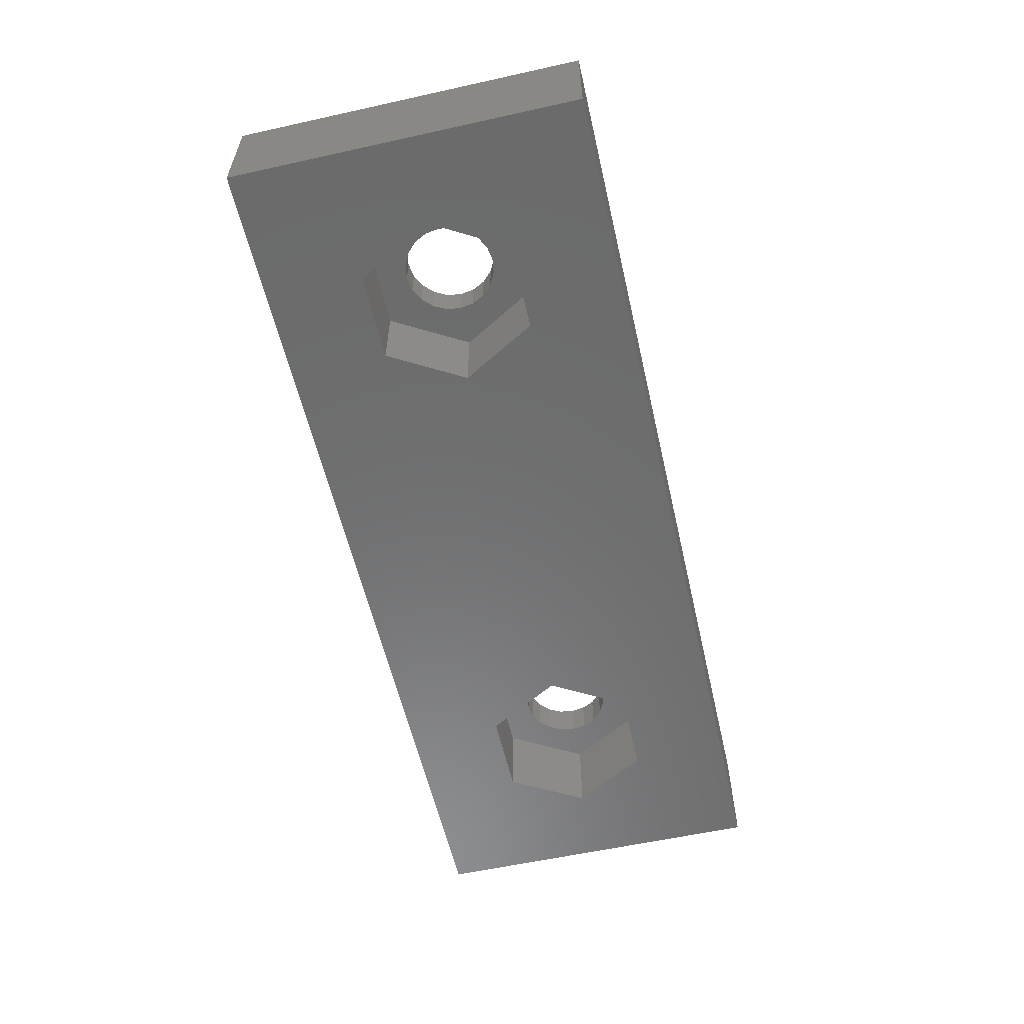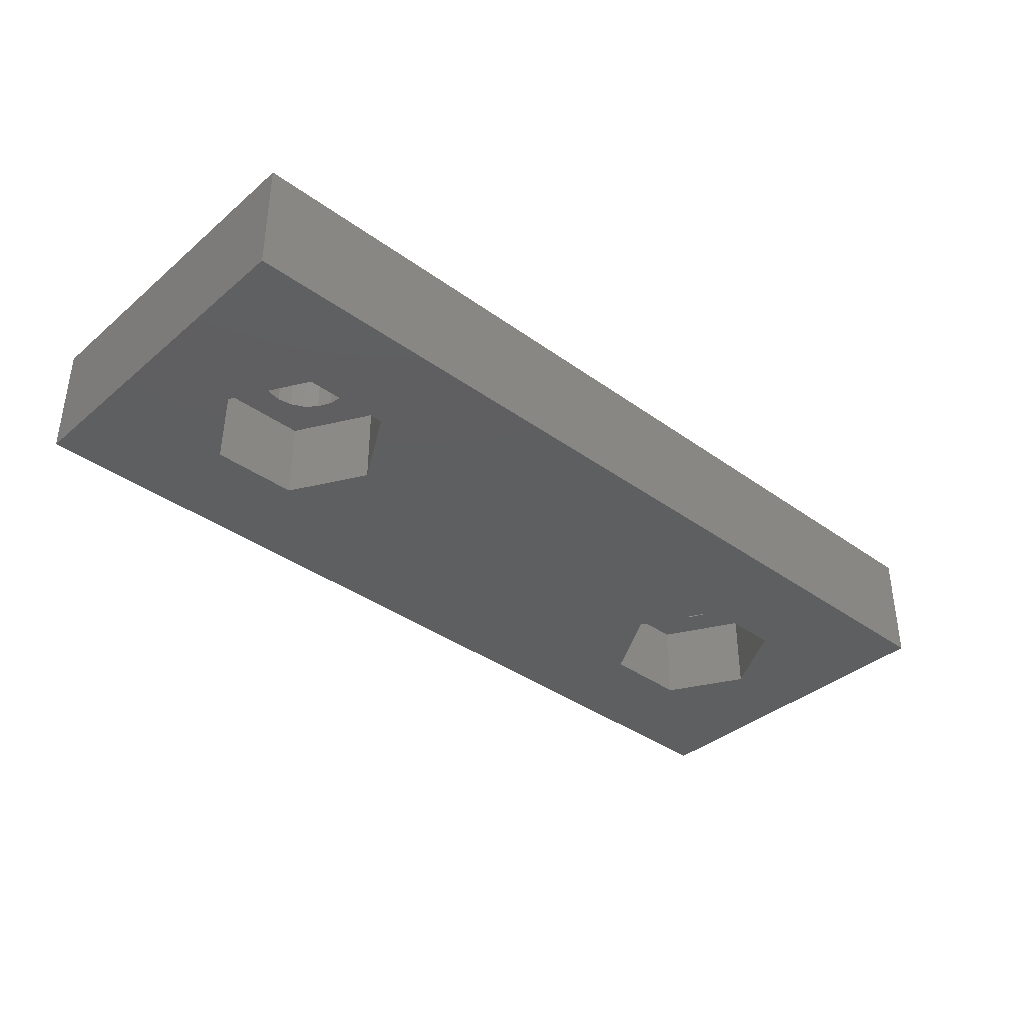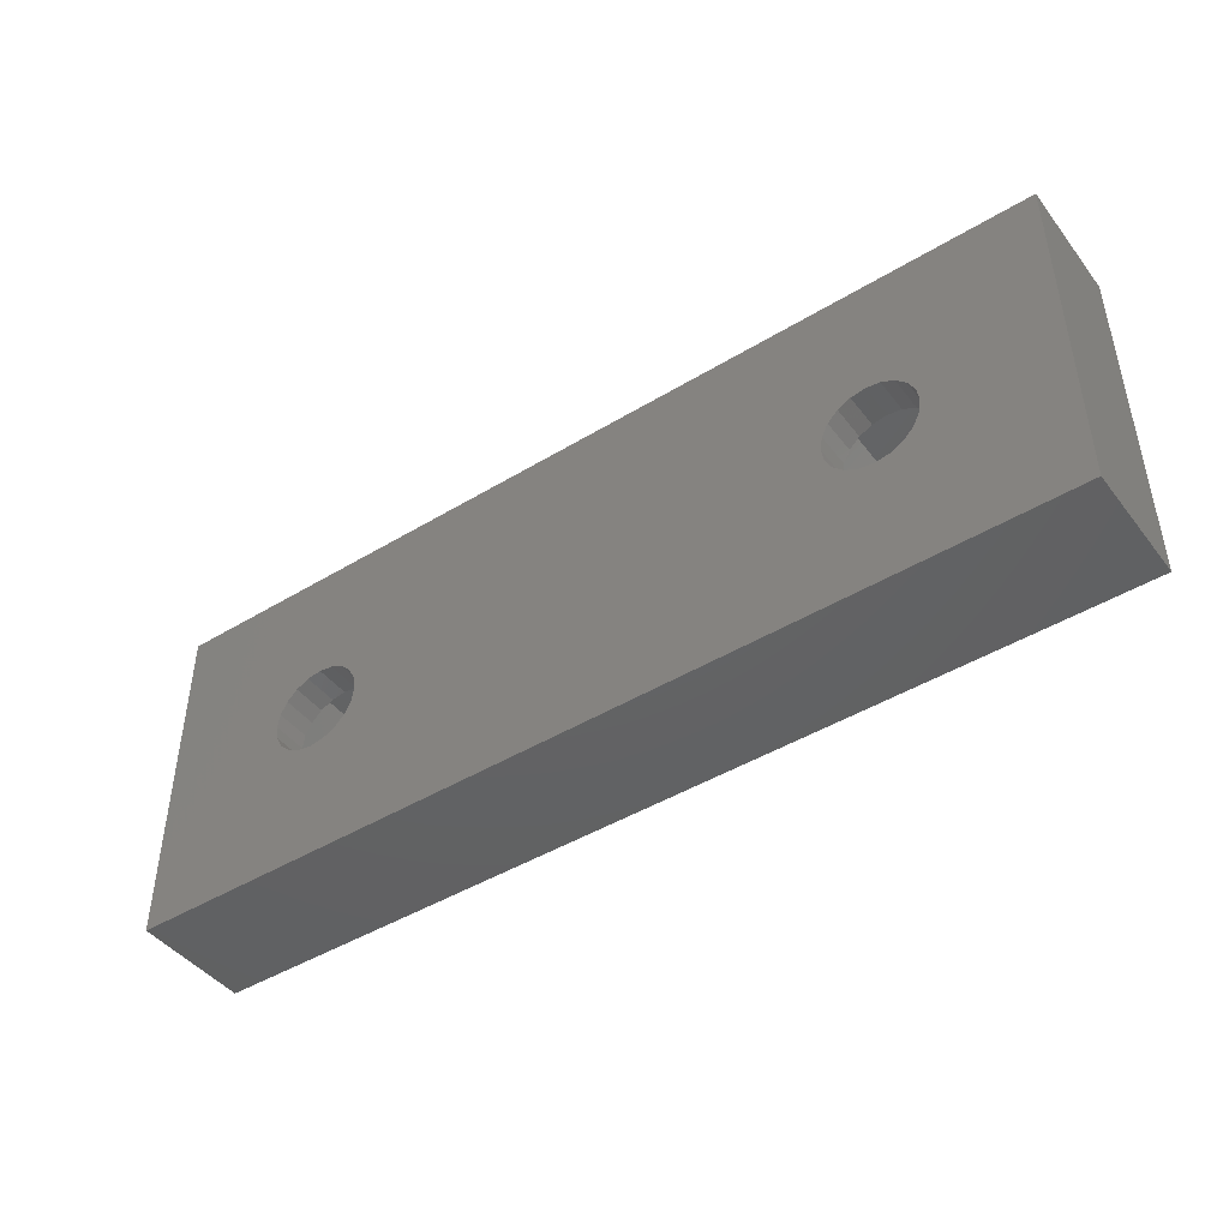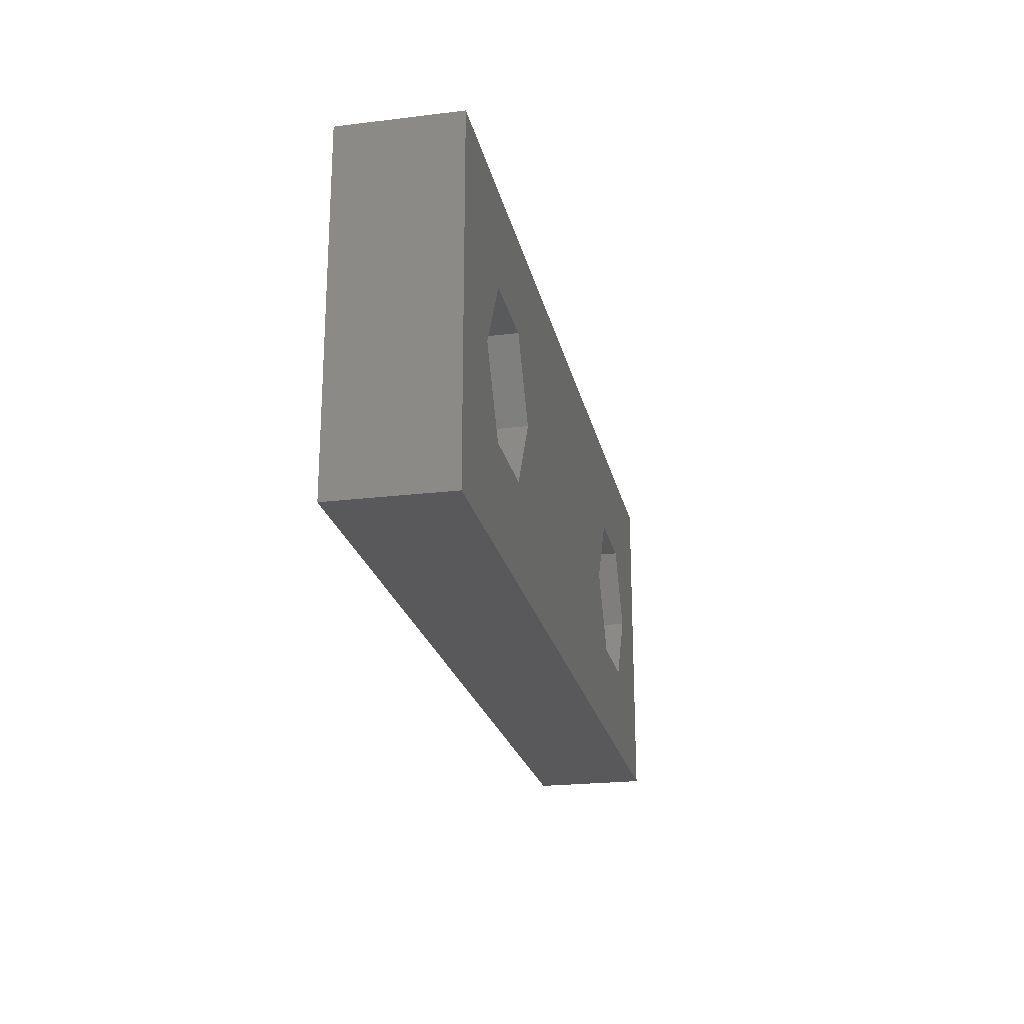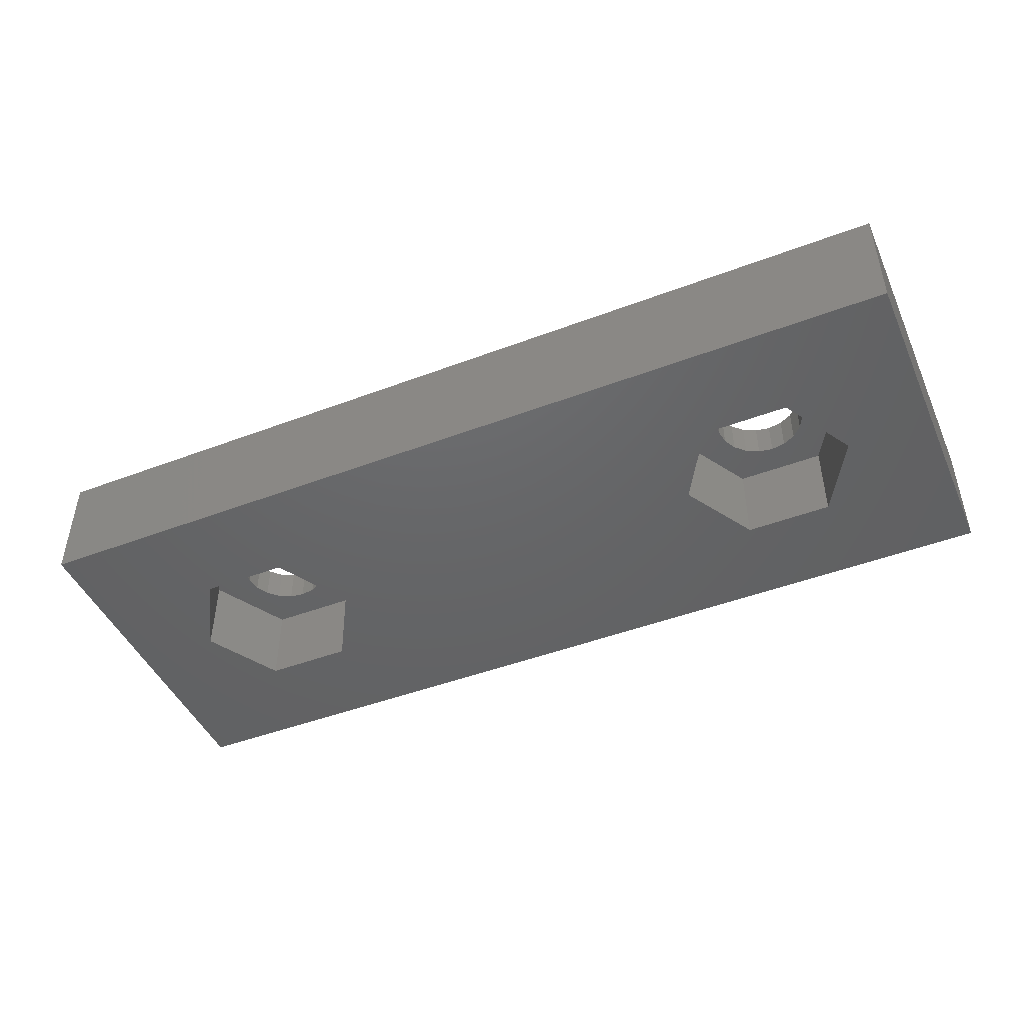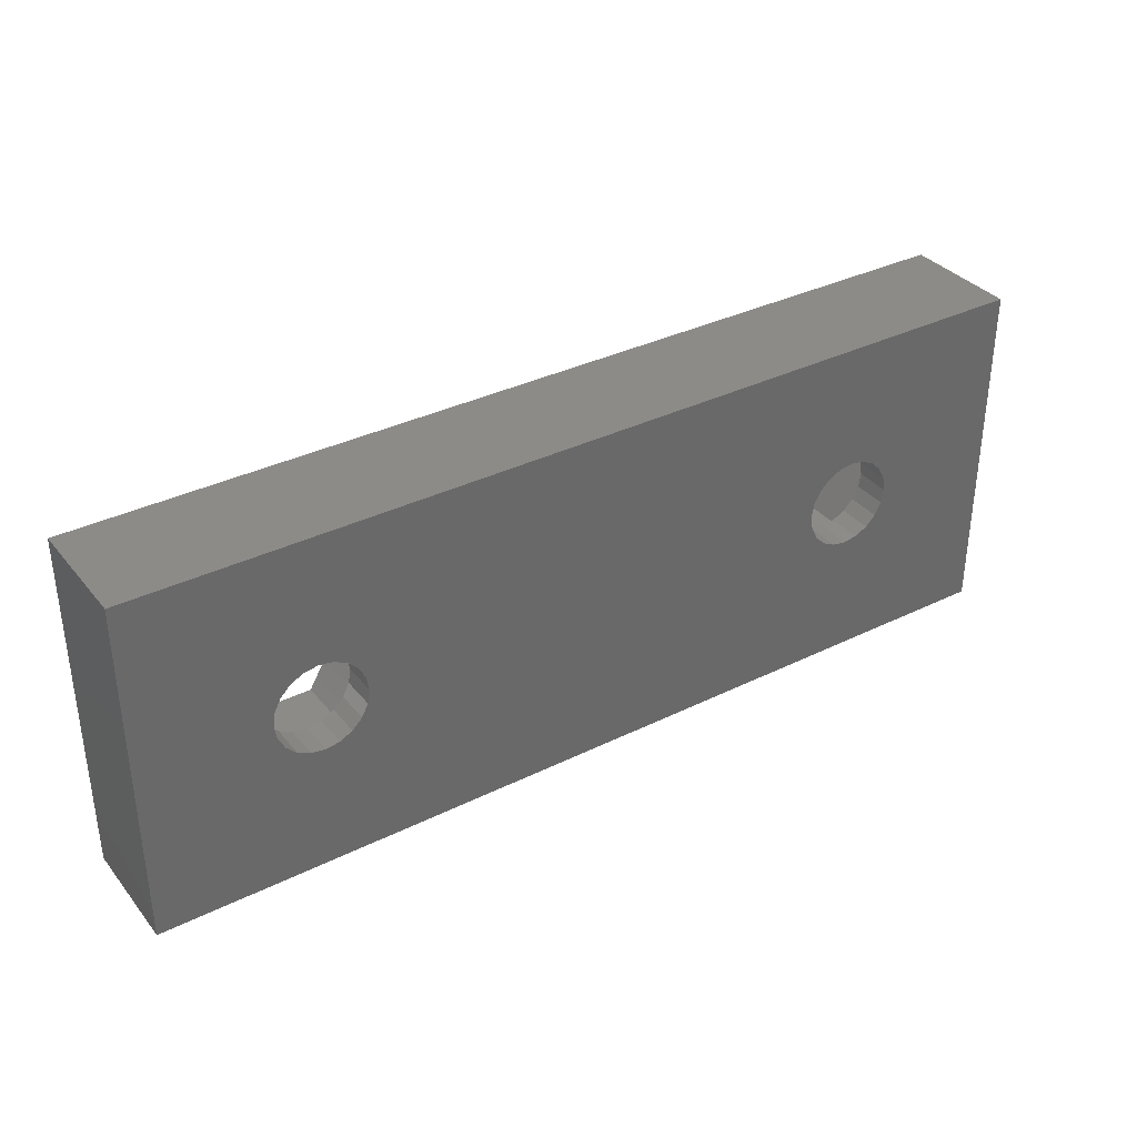
<metadata>
{"format":"stl","ext":"stl","renderer":"f3d","projection":"perspective","resolution":1024,"background":"white","views":[{"elev":-58.0,"azim":-77.1,"up":"+Z"},{"elev":-37.5,"azim":-42.8,"up":"+Z"},{"elev":-44.8,"azim":35.2,"up":"+Y"},{"elev":-22.4,"azim":101.9,"up":"+Y"},{"elev":-46.2,"azim":-156.6,"up":"+Z"},{"elev":34.9,"azim":-33.4,"up":"+Y"}]}
</metadata>
<code>
# stl→obj: 112 verts, 228 faces
v -40 -15 1
v -40 -15 11
v -40 15 1
v -40 15 11
v 40 -15 1
v 40 -15 11
v -21.25 6.495 1
v 21.25 6.495 1
v 40 15 1
v -32.5 0 1
v -28.75 -6.495 1
v -21.25 -6.495 1
v 28.75 -6.495 1
v 21.25 -6.495 1
v -28.75 6.495 1
v -17.5 0 1
v 17.5 0 1
v 28.75 6.495 1
v 32.5 0 1
v 40 15 11
v -22.68 -3.196 11
v 23.78 -3.757 11
v -28.76 -1.221 11
v -21.8 -2.322 11
v -28.95 0 11
v -21.24 -1.221 11
v -28.76 1.221 11
v -21.05 0 11
v -28.2 2.322 11
v -21.24 1.221 11
v -27.32 3.196 11
v -21.8 2.322 11
v -26.22 3.757 11
v -22.68 3.196 11
v -25 3.95 11
v -23.78 3.757 11
v -23.78 -3.757 11
v -25 -3.95 11
v -26.22 -3.757 11
v -27.32 -3.196 11
v -28.2 -2.322 11
v 21.05 0 11
v 21.24 -1.221 11
v 21.24 1.221 11
v 21.8 2.322 11
v 25 3.95 11
v 26.22 3.757 11
v 22.68 3.196 11
v 23.78 3.757 11
v 27.32 3.196 11
v 28.76 1.221 11
v 28.95 0 11
v 25 -3.95 11
v 28.2 2.322 11
v 28.76 -1.221 11
v 28.2 -2.322 11
v 27.32 -3.196 11
v 26.22 -3.757 11
v 22.68 -3.196 11
v 21.8 -2.322 11
v -28.75 6.495 8
v -32.5 0 8
v -28.75 -6.495 8
v -21.25 6.495 8
v -17.5 0 8
v -21.25 -6.495 8
v 21.25 6.495 8
v 17.5 0 8
v 21.25 -6.495 8
v 28.75 6.495 8
v 32.5 0 8
v 28.75 -6.495 8
v -28.2 -2.322 8
v -28.76 -1.221 8
v -28.95 0 8
v -27.32 -3.196 8
v -26.22 -3.757 8
v -25 -3.95 8
v -23.78 -3.757 8
v -22.68 -3.196 8
v -21.8 -2.322 8
v -21.24 -1.221 8
v -21.05 0 8
v -21.24 1.221 8
v -21.8 2.322 8
v -22.68 3.196 8
v -23.78 3.757 8
v -25 3.95 8
v -26.22 3.757 8
v -27.32 3.196 8
v -28.2 2.322 8
v -28.76 1.221 8
v 21.8 -2.322 8
v 21.24 -1.221 8
v 21.05 0 8
v 22.68 -3.196 8
v 23.78 -3.757 8
v 25 -3.95 8
v 26.22 -3.757 8
v 27.32 -3.196 8
v 28.2 -2.322 8
v 28.76 -1.221 8
v 28.95 0 8
v 28.76 1.221 8
v 28.2 2.322 8
v 27.32 3.196 8
v 26.22 3.757 8
v 25 3.95 8
v 23.78 3.757 8
v 22.68 3.196 8
v 21.8 2.322 8
v 21.24 1.221 8
f 1 2 3
f 3 2 4
f 2 1 5
f 6 2 5
f 7 3 5
f 8 3 9
f 1 3 10
f 1 10 11
f 1 11 5
f 11 12 5
f 13 5 14
f 15 3 7
f 16 7 5
f 10 3 15
f 14 3 17
f 5 3 14
f 18 9 19
f 5 13 19
f 5 19 9
f 8 9 18
f 17 3 8
f 16 5 12
f 3 4 9
f 9 4 20
f 21 2 6
f 22 4 6
f 4 2 23
f 24 21 6
f 4 23 25
f 26 24 6
f 4 25 27
f 28 26 6
f 4 27 29
f 30 28 6
f 4 29 31
f 32 30 6
f 4 31 33
f 34 32 6
f 4 33 35
f 4 36 6
f 4 35 36
f 37 2 21
f 38 2 37
f 39 2 38
f 40 2 39
f 41 2 40
f 23 2 41
f 42 4 43
f 44 4 42
f 45 4 44
f 46 47 20
f 48 4 45
f 20 4 48
f 20 48 49
f 47 50 20
f 51 52 6
f 53 22 6
f 20 54 6
f 20 50 54
f 54 51 6
f 52 55 6
f 55 56 6
f 56 57 6
f 57 58 6
f 58 53 6
f 59 4 22
f 60 4 59
f 43 4 60
f 36 34 6
f 49 46 20
f 6 5 9
f 20 6 9
f 15 61 62
f 10 15 62
f 62 63 11
f 10 62 11
f 7 64 61
f 15 7 61
f 65 64 16
f 16 64 7
f 65 16 66
f 66 16 12
f 66 12 63
f 63 12 11
f 8 67 68
f 17 8 68
f 68 69 14
f 17 68 14
f 18 70 67
f 8 18 67
f 71 70 19
f 19 70 18
f 71 19 72
f 72 19 13
f 72 13 69
f 69 13 14
f 23 41 73
f 74 23 73
f 25 23 74
f 75 25 74
f 40 76 41
f 41 76 73
f 39 77 40
f 40 77 76
f 38 78 39
f 39 78 77
f 37 79 38
f 38 79 78
f 21 80 37
f 37 80 79
f 24 81 21
f 21 81 80
f 26 82 24
f 24 82 81
f 28 83 26
f 26 83 82
f 28 30 83
f 83 30 84
f 30 32 84
f 84 32 85
f 85 32 34
f 86 85 34
f 86 34 36
f 87 86 36
f 87 36 35
f 88 87 35
f 88 35 33
f 89 88 33
f 89 33 31
f 90 89 31
f 90 31 29
f 91 90 29
f 91 29 27
f 92 91 27
f 92 27 25
f 75 92 25
f 43 60 93
f 94 43 93
f 42 43 94
f 95 42 94
f 59 96 60
f 60 96 93
f 22 97 59
f 59 97 96
f 53 98 22
f 22 98 97
f 58 99 53
f 53 99 98
f 57 100 58
f 58 100 99
f 56 101 57
f 57 101 100
f 55 102 56
f 56 102 101
f 52 103 55
f 55 103 102
f 52 51 103
f 103 51 104
f 51 54 104
f 104 54 105
f 105 54 50
f 106 105 50
f 106 50 47
f 107 106 47
f 107 47 46
f 108 107 46
f 108 46 49
f 109 108 49
f 109 49 48
f 110 109 48
f 110 48 45
f 111 110 45
f 111 45 44
f 112 111 44
f 112 44 42
f 95 112 42
f 80 65 66
f 76 66 63
f 74 63 62
f 75 74 62
f 80 66 79
f 78 66 77
f 77 66 76
f 73 76 63
f 79 66 78
f 81 65 80
f 86 65 85
f 82 65 81
f 83 65 82
f 84 65 83
f 85 65 84
f 64 65 86
f 64 86 61
f 88 61 87
f 86 87 61
f 89 61 88
f 90 61 89
f 91 61 90
f 92 61 91
f 61 92 62
f 92 75 62
f 73 63 74
f 100 71 72
f 96 72 69
f 94 69 68
f 95 94 68
f 100 72 99
f 98 72 97
f 97 72 96
f 93 96 69
f 99 72 98
f 101 71 100
f 106 71 105
f 102 71 101
f 103 71 102
f 104 71 103
f 105 71 104
f 70 71 106
f 70 106 67
f 108 67 107
f 106 107 67
f 109 67 108
f 110 67 109
f 111 67 110
f 112 67 111
f 67 112 68
f 112 95 68
f 93 69 94

</code>
